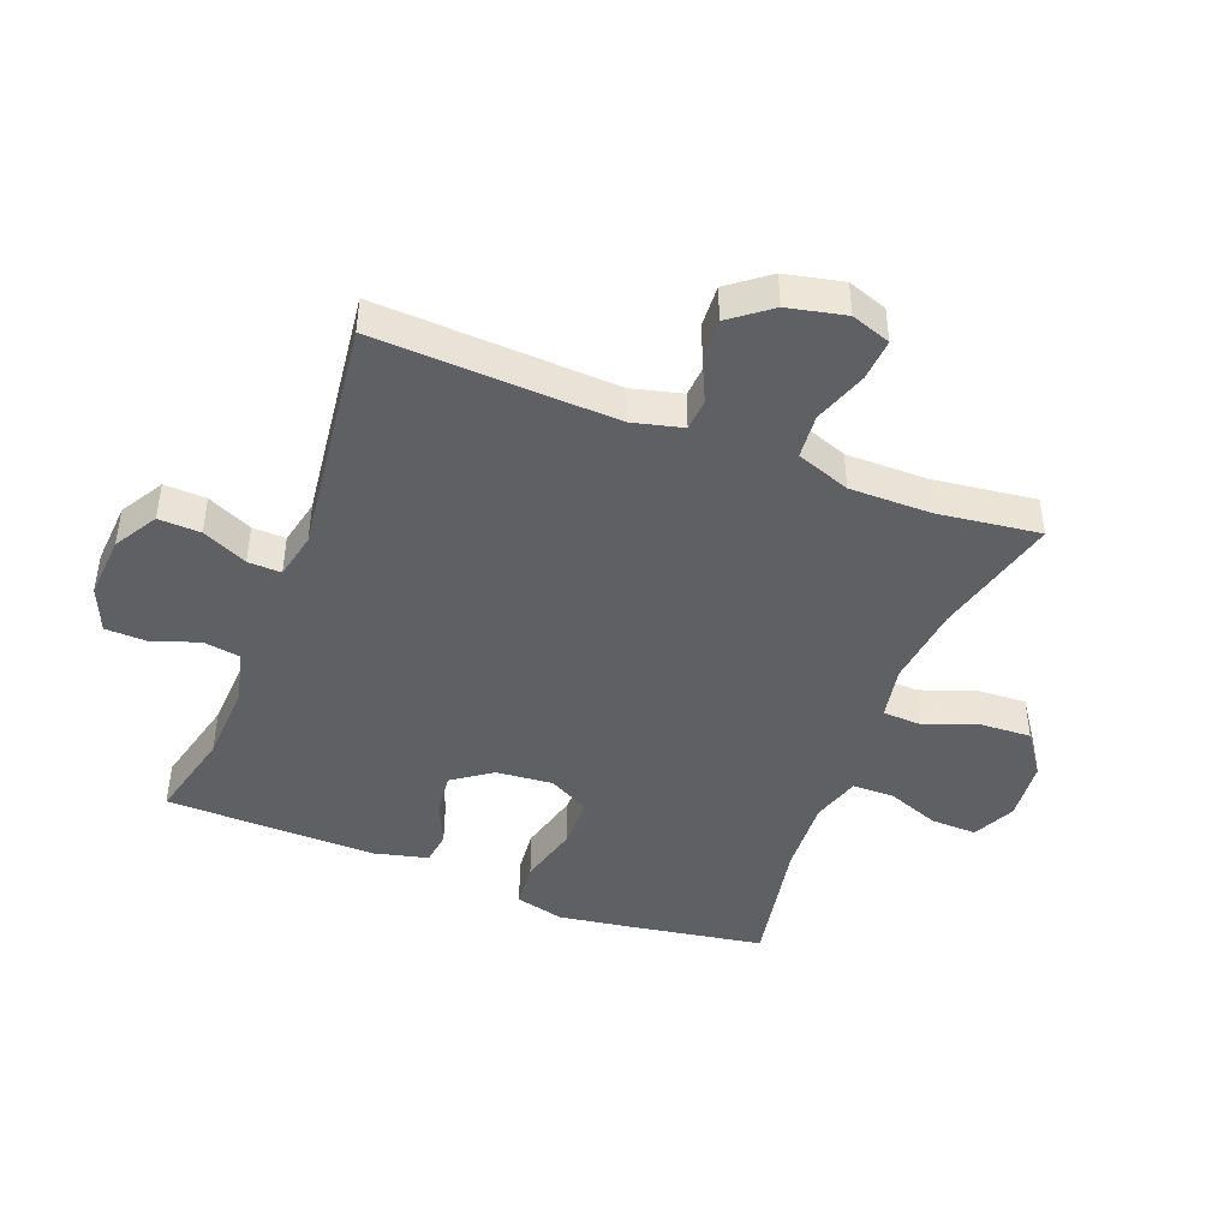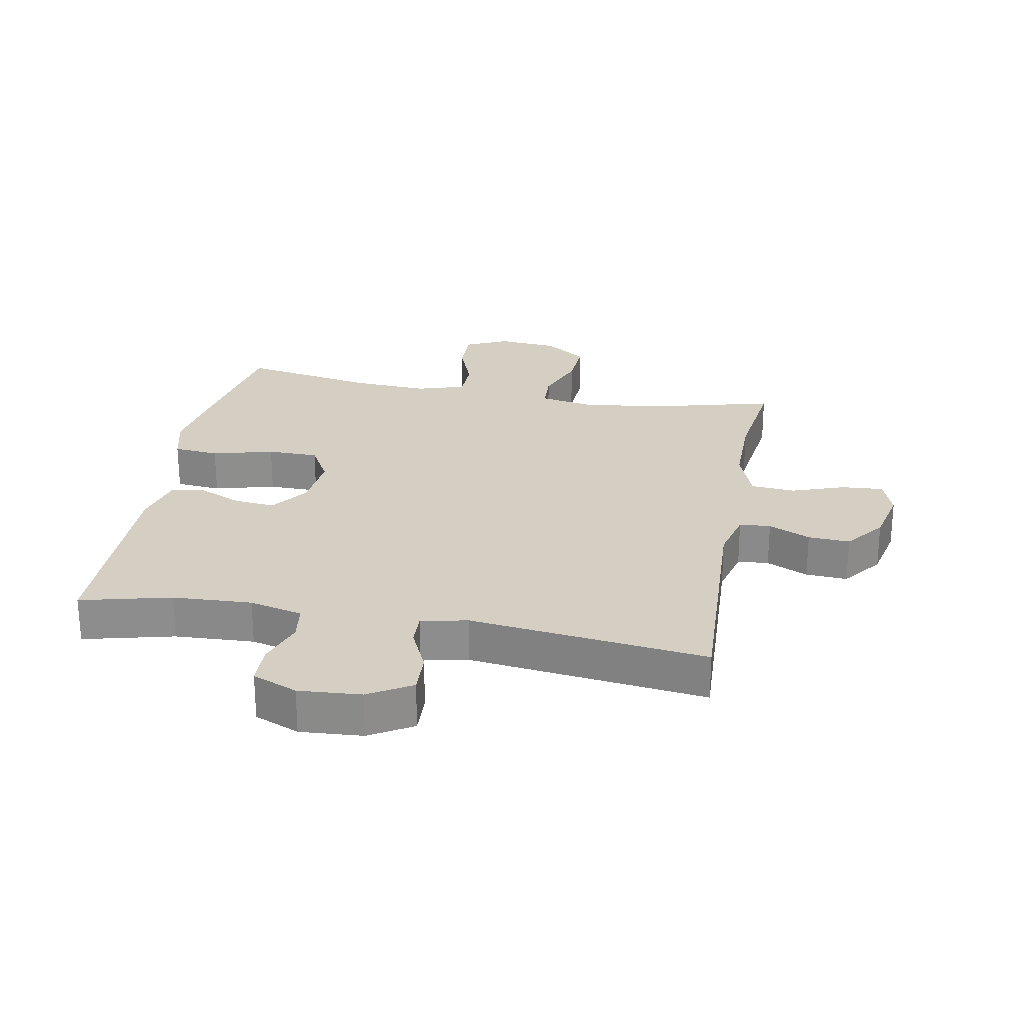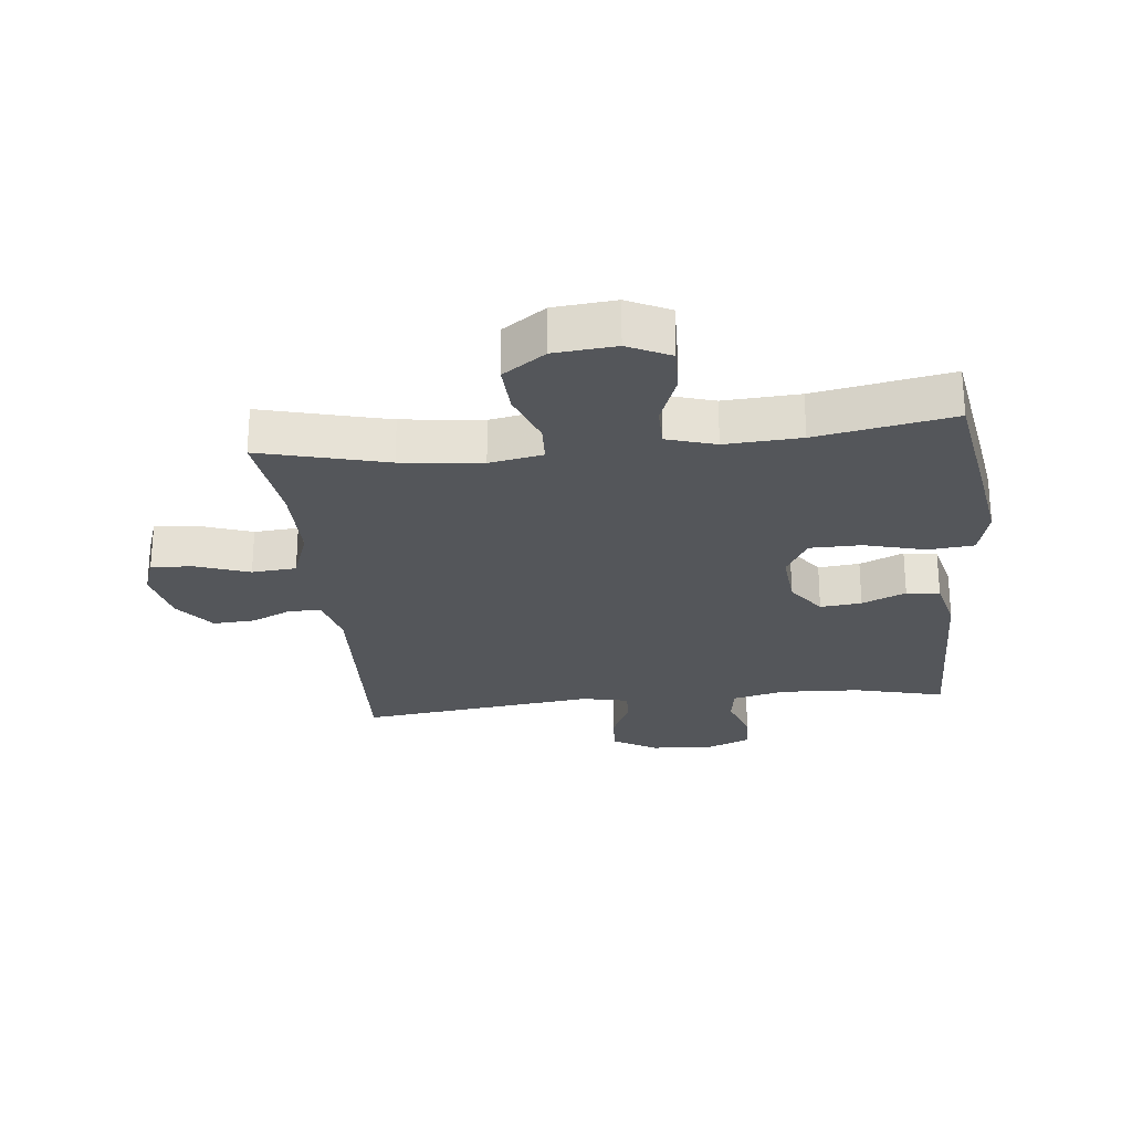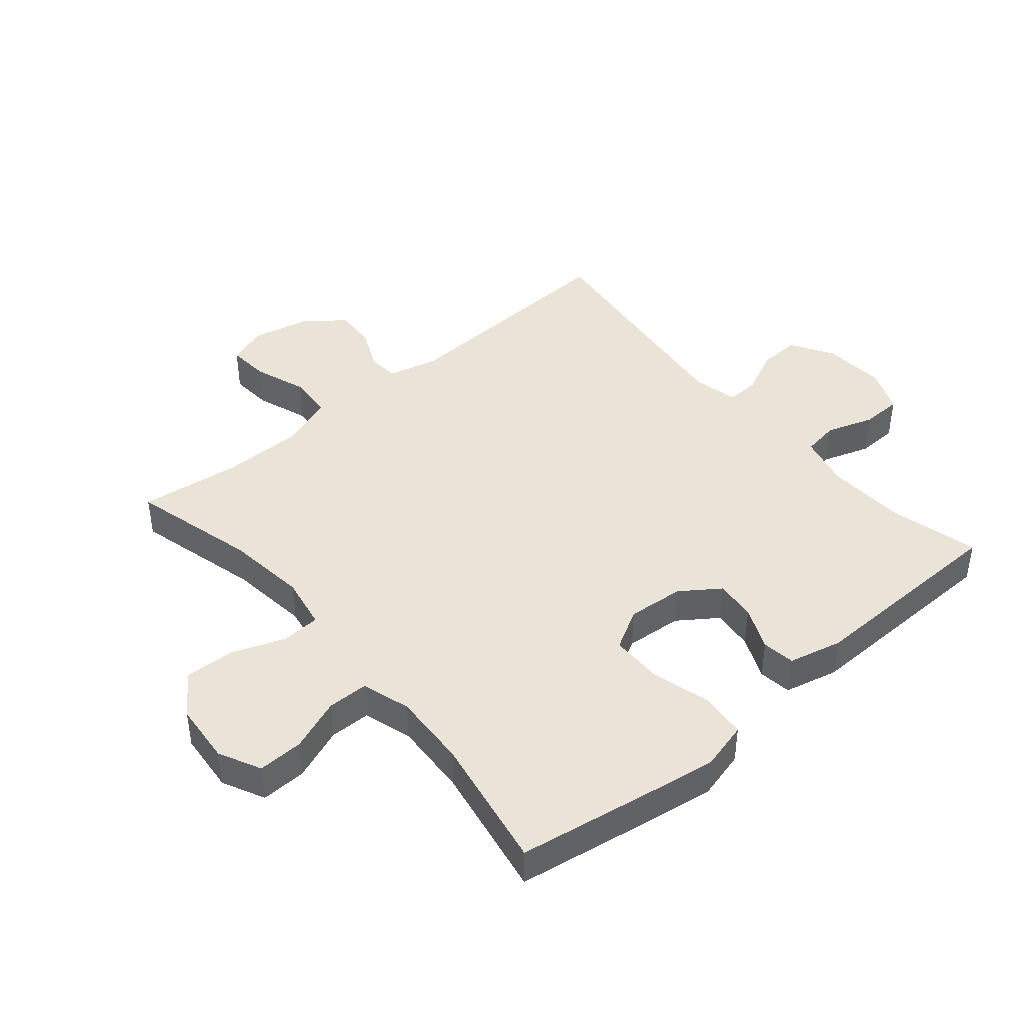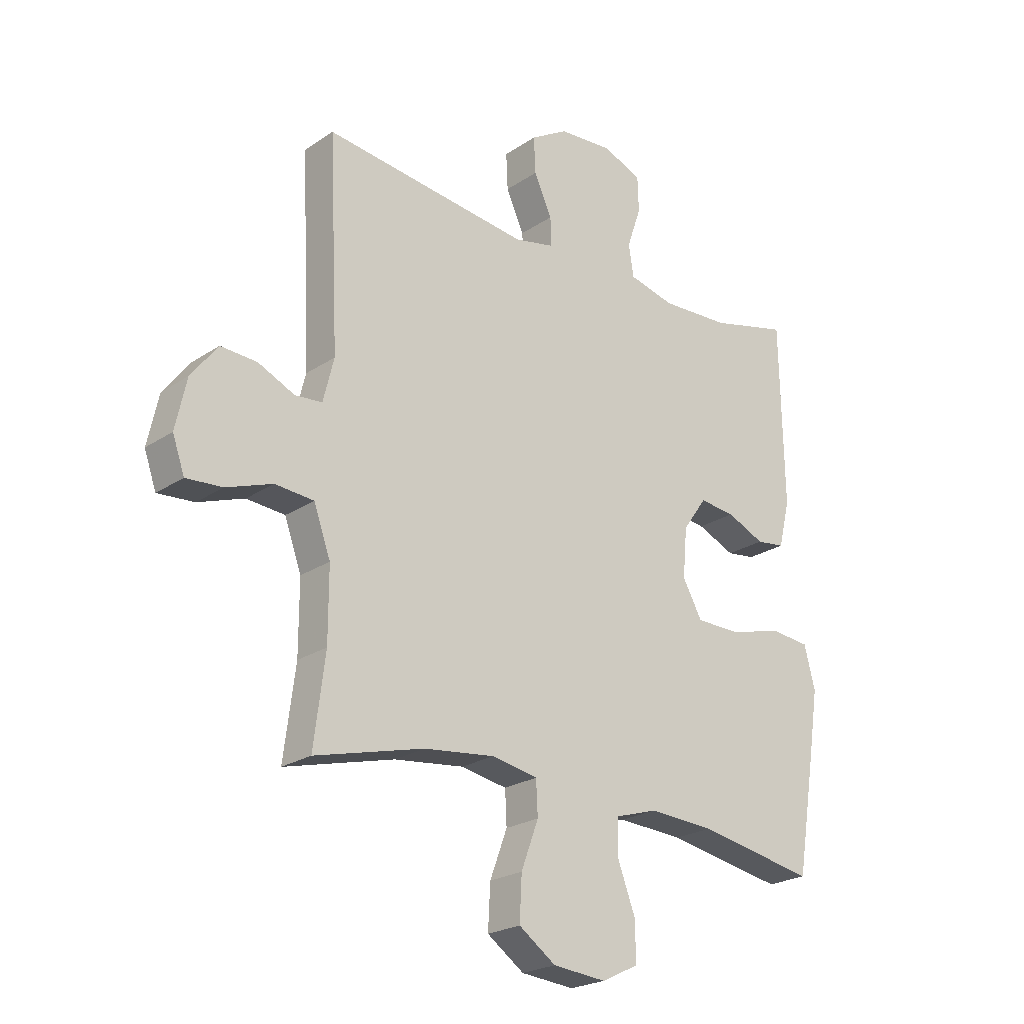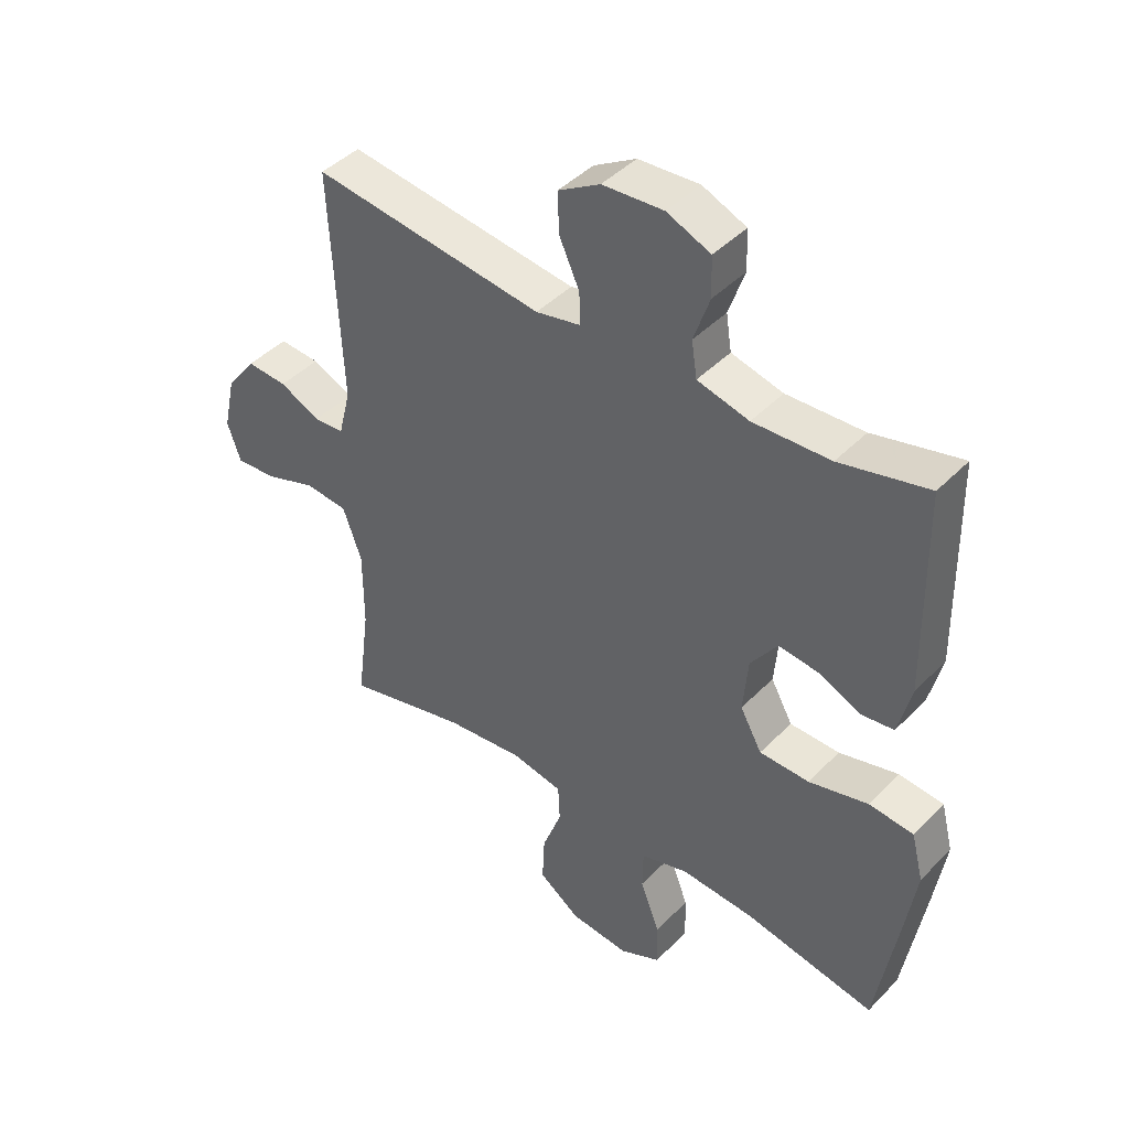
<metadata>
{"format":"obj","ext":"obj","renderer":"f3d","projection":"perspective","resolution":1024,"background":"white","views":[{"elev":-44.5,"azim":68.9,"up":"+Y"},{"elev":25.6,"azim":10.5,"up":"+Y"},{"elev":-25.6,"azim":-173.9,"up":"+Y"},{"elev":43.0,"azim":-130.4,"up":"+Y"},{"elev":-23.0,"azim":138.6,"up":"+Z"},{"elev":43.5,"azim":-139.8,"up":"+Z"}]}
</metadata>
<code>
v -0.5 0.07 0.5
v -0.355 0.07 0.464
v -0.228 0.07 0.458
v -0.143 0.07 0.479
v -0.134 0.07 0.538
v -0.16 0.07 0.614
v -0.158 0.07 0.679
v -0.086 0.07 0.709
v 0.014 0.07 0.702
v 0.083 0.07 0.661
v 0.08 0.07 0.594
v 0.047 0.07 0.522
v 0.045 0.07 0.469
v 0.119 0.07 0.453
v 0.5 0.07 0.5
v 0.482 0.07 0.118
v 0.502 0.07 0.038
v 0.552 0.07 0.034
v 0.619 0.07 0.065
v 0.686 0.07 0.069
v 0.735 0.07 0.005
v 0.755 0.07 -0.087
v 0.733 0.07 -0.15
v 0.666 0.07 -0.145
v 0.581 0.07 -0.115
v 0.51 0.07 -0.121
v 0.479 0.07 -0.207
v 0.479 0.07 -0.337
v 0.5 0.07 -0.5
v 0.298 0.07 -0.448
v 0.169 0.07 -0.433
v 0.084 0.07 -0.449
v 0.081 0.07 -0.511
v 0.113 0.07 -0.597
v 0.117 0.07 -0.677
v 0.049 0.07 -0.725
v -0.049 0.07 -0.734
v -0.117 0.07 -0.701
v -0.115 0.07 -0.628
v -0.083 0.07 -0.543
v -0.084 0.07 -0.477
v -0.162 0.07 -0.453
v -0.283 0.07 -0.46
v -0.5 0.07 -0.5
v -0.535 0.07 -0.287
v -0.553 0.07 -0.169
v -0.533 0.07 -0.091
v -0.46 0.07 -0.084
v -0.362 0.07 -0.11
v -0.28 0.07 -0.109
v -0.244 0.07 -0.044
v -0.252 0.07 0.047
v -0.296 0.07 0.109
v -0.362 0.07 0.102
v -0.432 0.07 0.071
v -0.485 0.07 0.078
v -0.506 0.07 0.164
v -0.5 0 0.5
v -0.355 0 0.464
v -0.228 0 0.458
v -0.143 0 0.479
v -0.134 0 0.538
v -0.16 0 0.614
v -0.158 0 0.679
v -0.086 0 0.709
v 0.014 0 0.702
v 0.083 0 0.661
v 0.08 0 0.594
v 0.047 0 0.522
v 0.045 0 0.469
v 0.119 0 0.453
v 0.5 0 0.5
v 0.482 0 0.118
v 0.502 0 0.038
v 0.552 0 0.034
v 0.619 0 0.065
v 0.686 0 0.069
v 0.735 0 0.005
v 0.755 0 -0.087
v 0.733 0 -0.15
v 0.666 0 -0.145
v 0.581 0 -0.115
v 0.51 0 -0.121
v 0.479 0 -0.207
v 0.479 0 -0.337
v 0.5 0 -0.5
v 0.298 0 -0.448
v 0.169 0 -0.433
v 0.084 0 -0.449
v 0.081 0 -0.511
v 0.113 0 -0.597
v 0.117 0 -0.677
v 0.049 0 -0.725
v -0.049 0 -0.734
v -0.117 0 -0.701
v -0.115 0 -0.628
v -0.083 0 -0.543
v -0.084 0 -0.477
v -0.162 0 -0.453
v -0.283 0 -0.46
v -0.5 0 -0.5
v -0.535 0 -0.287
v -0.553 0 -0.169
v -0.533 0 -0.091
v -0.46 0 -0.084
v -0.362 0 -0.11
v -0.28 0 -0.109
v -0.244 0 -0.044
v -0.252 0 0.047
v -0.296 0 0.109
v -0.362 0 0.102
v -0.432 0 0.071
v -0.485 0 0.078
v -0.506 0 0.164
f 57 1 2
f 56 57 2
f 55 56 2
f 54 55 2
f 53 54 2 3
f 52 53 3 4
f 51 52 4
f 47 48 49
f 46 47 49
f 45 46 49
f 44 45 49
f 43 44 49
f 42 43 49 50
f 41 42 50 51
f 38 39 40
f 37 38 40
f 36 37 40
f 35 36 40
f 34 35 40
f 33 34 40
f 32 33 40 41
f 41 51 4
f 32 41 4
f 31 32 4
f 28 29 30
f 31 4 5
f 30 31 5
f 28 30 5
f 27 28 5
f 23 24 25
f 22 23 25
f 21 22 25
f 20 21 25
f 19 20 25
f 18 19 25
f 17 18 25 26
f 27 5 6
f 26 27 6
f 17 26 6
f 16 17 6
f 10 11 12
f 9 10 12
f 8 9 12
f 7 8 12
f 6 7 12
f 6 12 13
f 16 6 13
f 14 15 16
f 13 14 16
f 59 58 114
f 59 114 113
f 59 113 112
f 59 112 111
f 60 59 111 110
f 61 60 110 109
f 61 109 108
f 106 105 104
f 106 104 103
f 106 103 102
f 106 102 101
f 106 101 100
f 107 106 100 99
f 108 107 99 98
f 97 96 95
f 97 95 94
f 97 94 93
f 97 93 92
f 97 92 91
f 97 91 90
f 98 97 90 89
f 61 108 98
f 61 98 89
f 61 89 88
f 87 86 85
f 62 61 88
f 62 88 87
f 62 87 85
f 62 85 84
f 82 81 80
f 82 80 79
f 82 79 78
f 82 78 77
f 82 77 76
f 82 76 75
f 83 82 75 74
f 63 62 84
f 63 84 83
f 63 83 74
f 63 74 73
f 69 68 67
f 69 67 66
f 69 66 65
f 69 65 64
f 69 64 63
f 70 69 63
f 70 63 73
f 73 72 71
f 73 71 70
f 1 58 59 2
f 2 59 60 3
f 3 60 61 4
f 4 61 62 5
f 5 62 63 6
f 6 63 64 7
f 7 64 65 8
f 8 65 66 9
f 9 66 67 10
f 10 67 68 11
f 11 68 69 12
f 12 69 70 13
f 13 70 71 14
f 14 71 72 15
f 15 72 73 16
f 16 73 74 17
f 17 74 75 18
f 18 75 76 19
f 19 76 77 20
f 20 77 78 21
f 21 78 79 22
f 22 79 80 23
f 23 80 81 24
f 24 81 82 25
f 25 82 83 26
f 26 83 84 27
f 27 84 85 28
f 28 85 86 29
f 29 86 87 30
f 30 87 88 31
f 31 88 89 32
f 32 89 90 33
f 33 90 91 34
f 34 91 92 35
f 35 92 93 36
f 36 93 94 37
f 37 94 95 38
f 38 95 96 39
f 39 96 97 40
f 40 97 98 41
f 41 98 99 42
f 42 99 100 43
f 43 100 101 44
f 44 101 102 45
f 45 102 103 46
f 46 103 104 47
f 47 104 105 48
f 48 105 106 49
f 49 106 107 50
f 50 107 108 51
f 51 108 109 52
f 52 109 110 53
f 53 110 111 54
f 54 111 112 55
f 55 112 113 56
f 56 113 114 57
f 57 114 58 1

</code>
